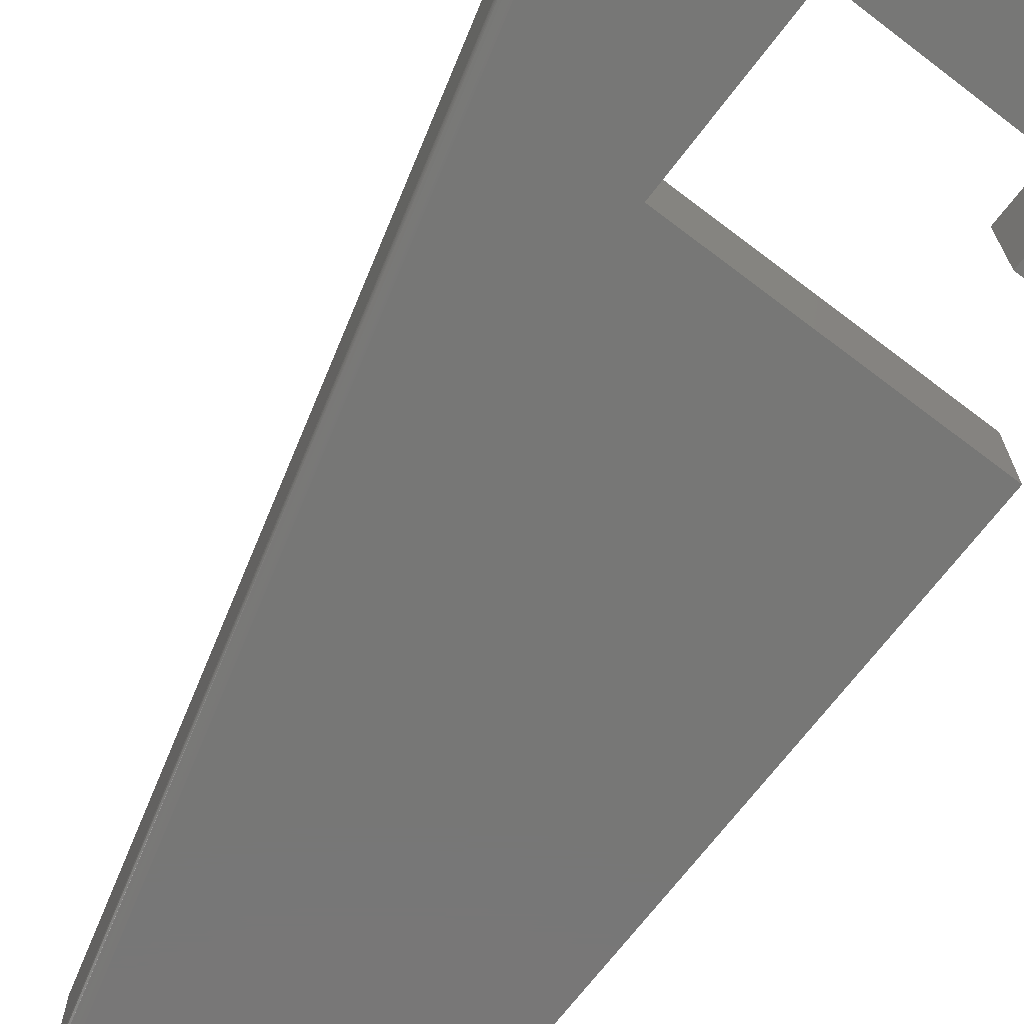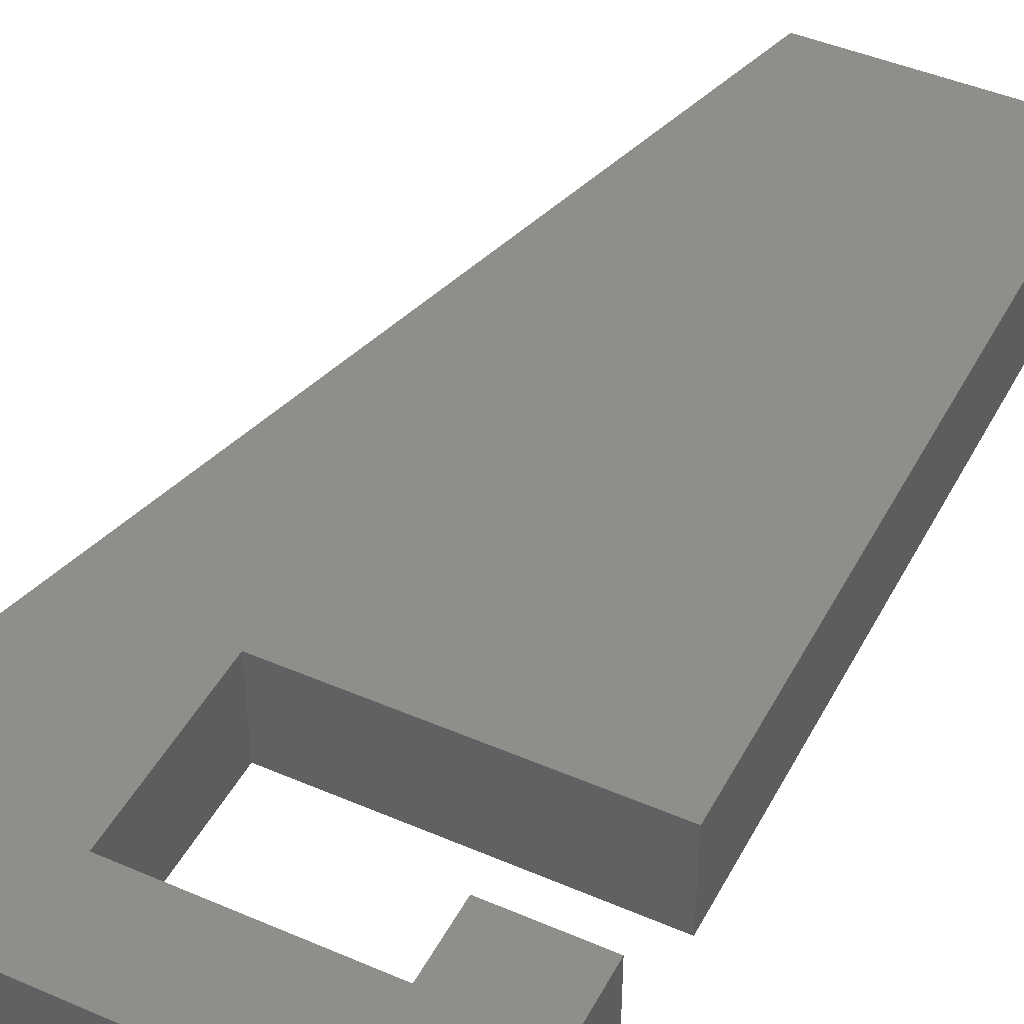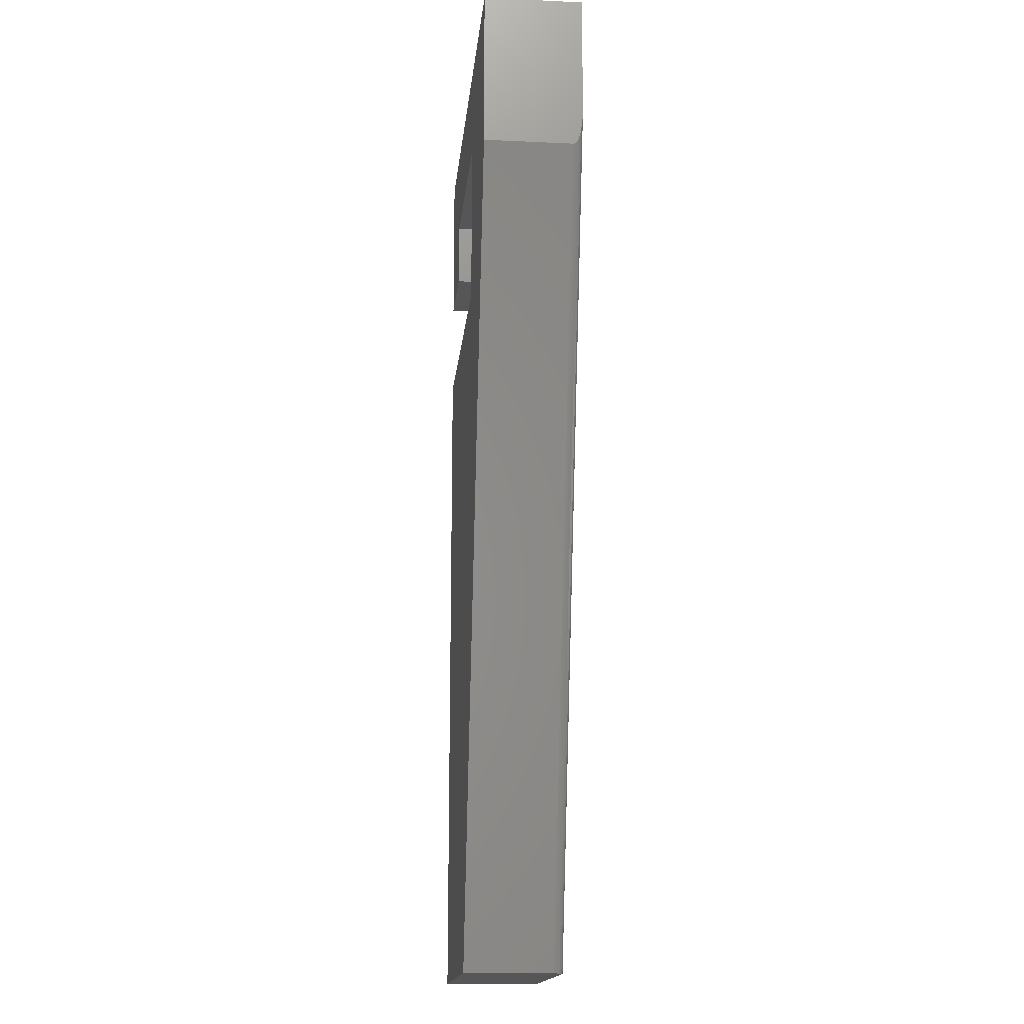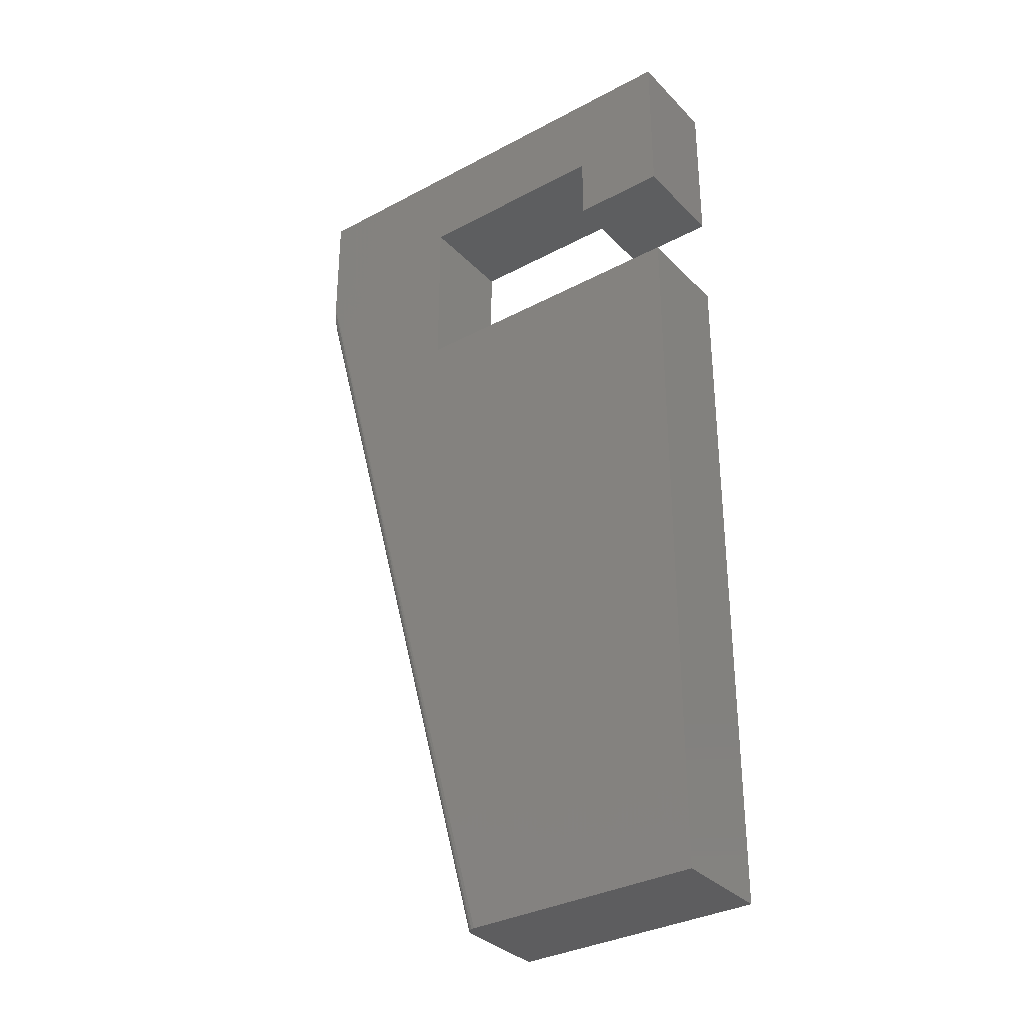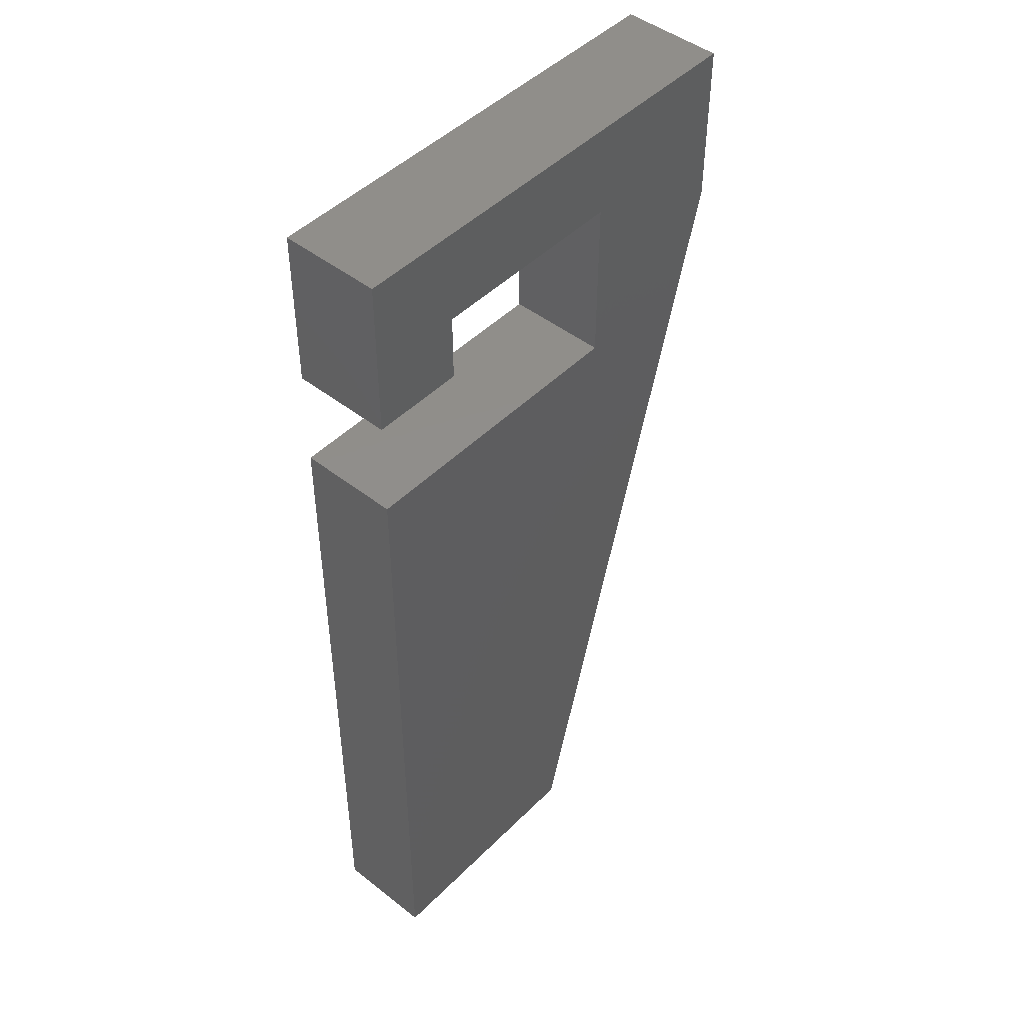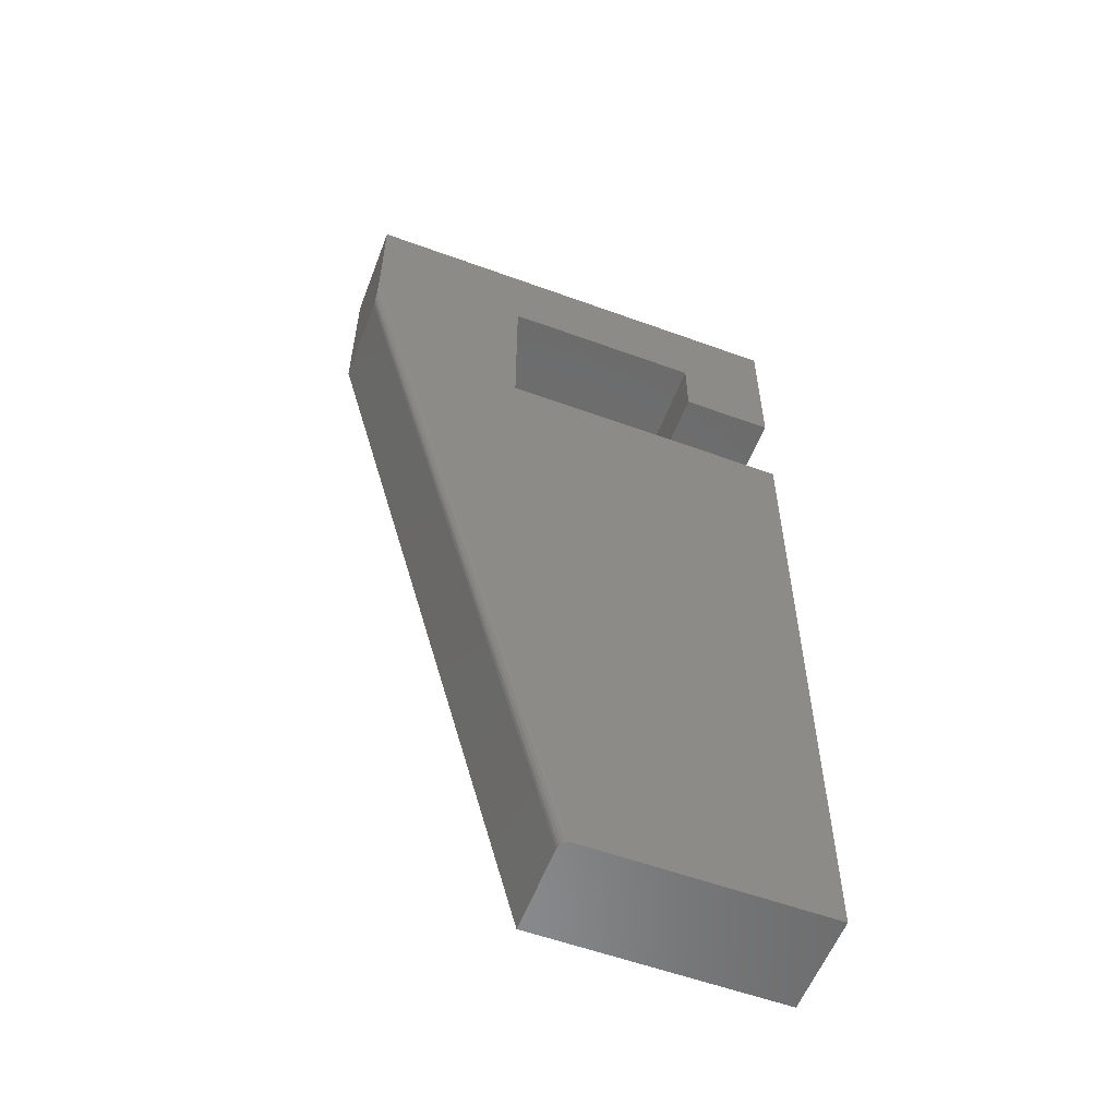
<metadata>
{"format":"stl","ext":"stl","renderer":"f3d","projection":"perspective","resolution":1024,"background":"white","views":[{"elev":-69.8,"azim":-37.3,"up":"+Y"},{"elev":44.9,"azim":26.6,"up":"+Y"},{"elev":-16.1,"azim":-95.5,"up":"+Z"},{"elev":-33.4,"azim":36.3,"up":"+Z"},{"elev":46.7,"azim":131.7,"up":"+Z"},{"elev":-57.0,"azim":-20.8,"up":"+Z"}]}
</metadata>
<code>
# stl→obj: 34 verts, 64 faces
v -0.03906 -0.07812 0.5461
v -0.03906 -0.07812 0.6776
v -0.1641 -0.07812 0.6557
v 0.00849 -0.07812 0
v 0.1912 -0.07812 0
v 0.1912 -0.07812 0.5461
v -0.1641 -0.07812 0.75
v 0.1912 -0.07812 0.75
v 0.1188 -0.07812 0.6776
v 0.1188 -0.07812 0.625
v 0.1912 -0.07812 0.625
v -0.1641 -0.07031 0.625
v -0.1641 -0.07191 0.6256
v -0.1641 -0.07298 0.6268
v -0.1641 0 0.625
v -0.1641 -0.07399 0.6286
v -0.1641 -0.07494 0.631
v -0.1641 -0.07657 0.6373
v -0.1641 -0.07799 0.65
v -0.1641 1.388e-17 0.75
v 0.0004112 -0.07031 7.806e-18
v 0.001965 -0.07492 8.223e-18
v 0.0008093 -0.07273 8.051e-18
v 0.0004112 -6.026e-17 0
v 0.1912 -4.967e-17 0
v 0.006025 -0.07775 8.289e-18
v 0.003762 -0.07665 8.304e-18
v -0.03906 1.278e-17 0.6776
v 0.1912 3.36e-17 0.75
v 0.1188 2.155e-17 0.6776
v -0.03906 -1.826e-18 0.5461
v 0.1912 1.096e-17 0.5461
v 0.1188 1.57e-17 0.625
v 0.1912 1.972e-17 0.625
f 1 2 3
f 1 3 4
f 1 4 5
f 1 5 6
f 7 3 8
f 8 3 2
f 8 2 9
f 10 11 9
f 9 11 8
f 12 13 14
f 15 12 14
f 15 14 16
f 15 16 17
f 15 17 18
f 15 18 19
f 15 19 3
f 15 3 7
f 15 7 20
f 21 22 23
f 24 25 5
f 24 5 4
f 24 4 26
f 24 26 27
f 24 27 22
f 24 22 21
f 12 15 21
f 21 15 24
f 4 19 26
f 4 3 19
f 16 22 17
f 17 22 27
f 17 27 18
f 18 27 26
f 18 26 19
f 23 22 16
f 23 16 14
f 23 14 13
f 23 13 12
f 23 12 21
f 28 15 20
f 28 20 29
f 28 29 30
f 31 32 25
f 31 25 24
f 31 24 15
f 31 15 28
f 33 30 34
f 34 30 29
f 8 29 7
f 7 29 20
f 11 34 8
f 8 34 29
f 33 34 10
f 10 34 11
f 30 33 9
f 9 33 10
f 2 28 9
f 9 28 30
f 1 31 2
f 2 31 28
f 6 32 1
f 1 32 31
f 5 25 6
f 6 25 32

</code>
